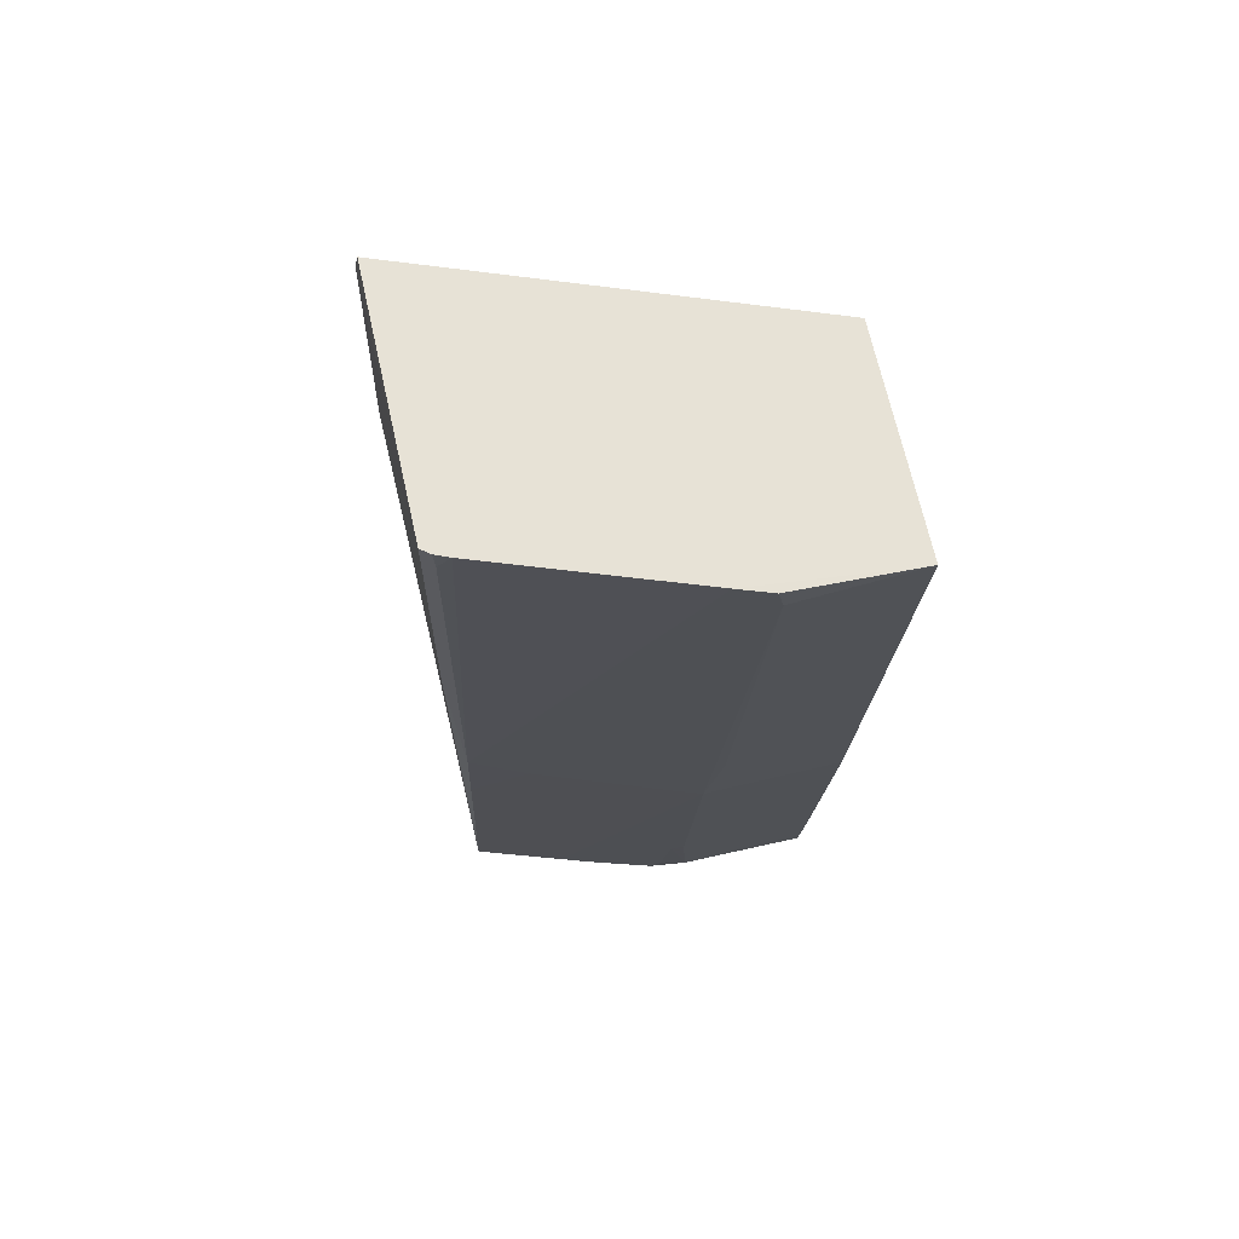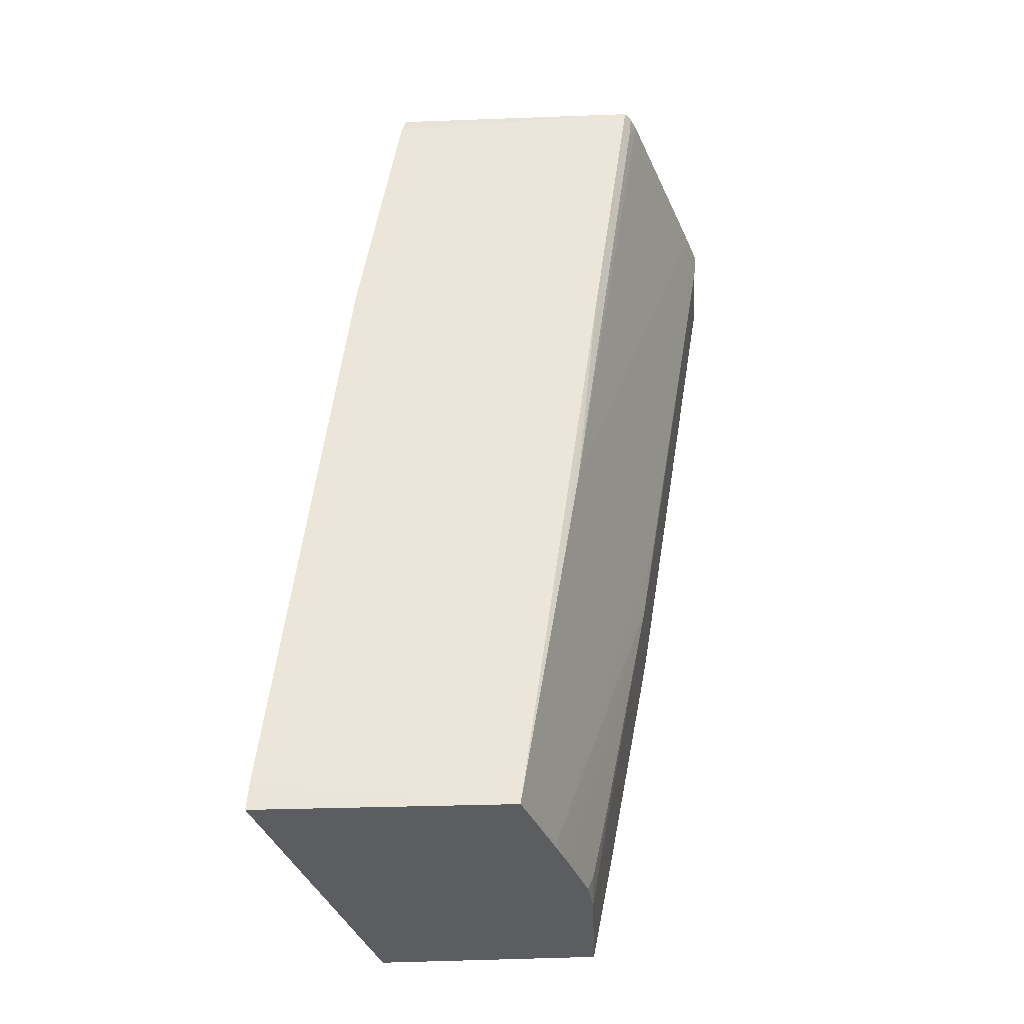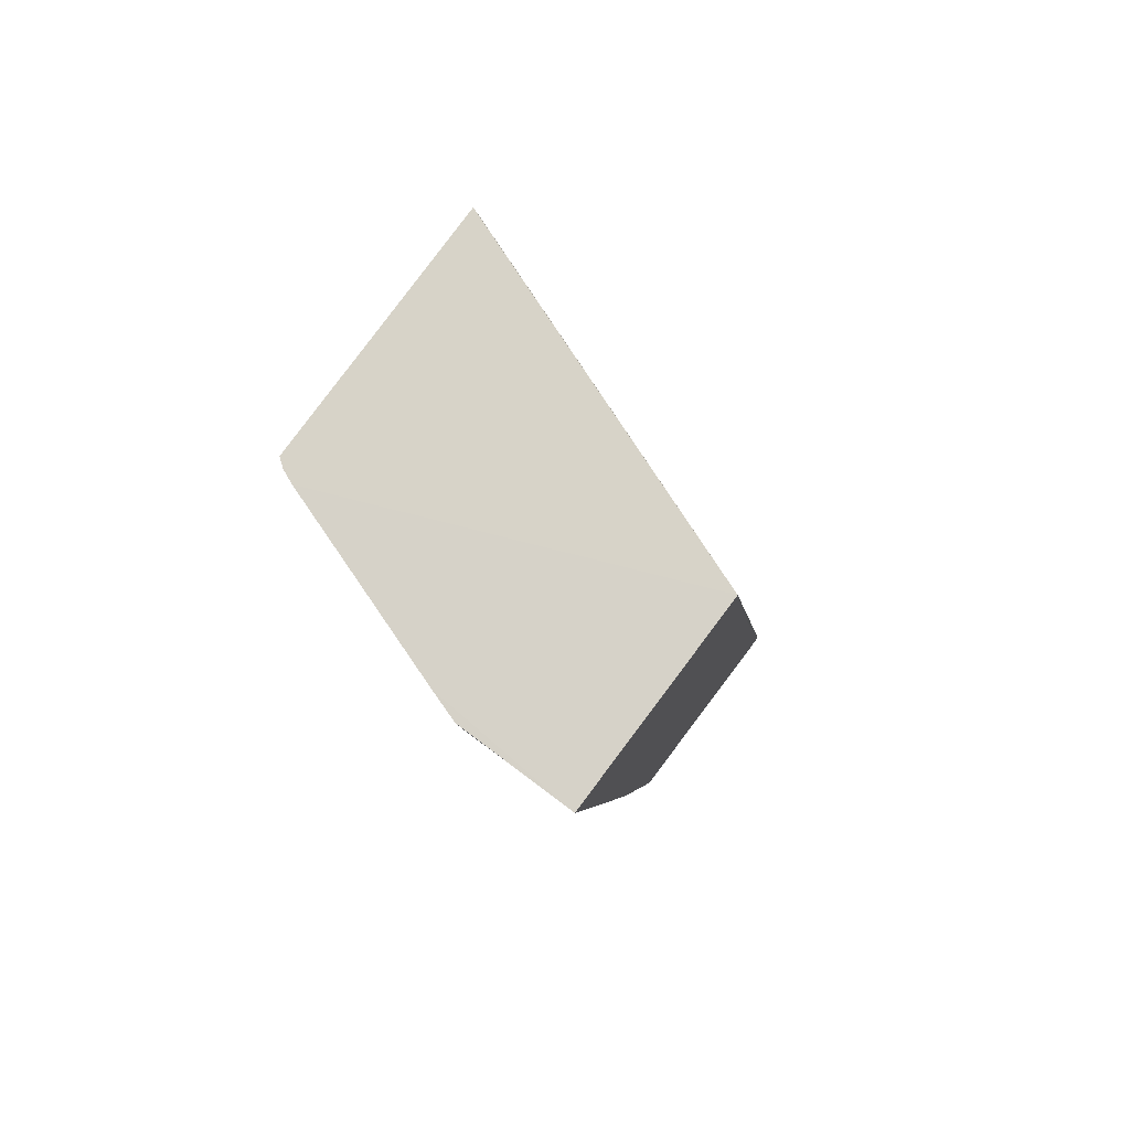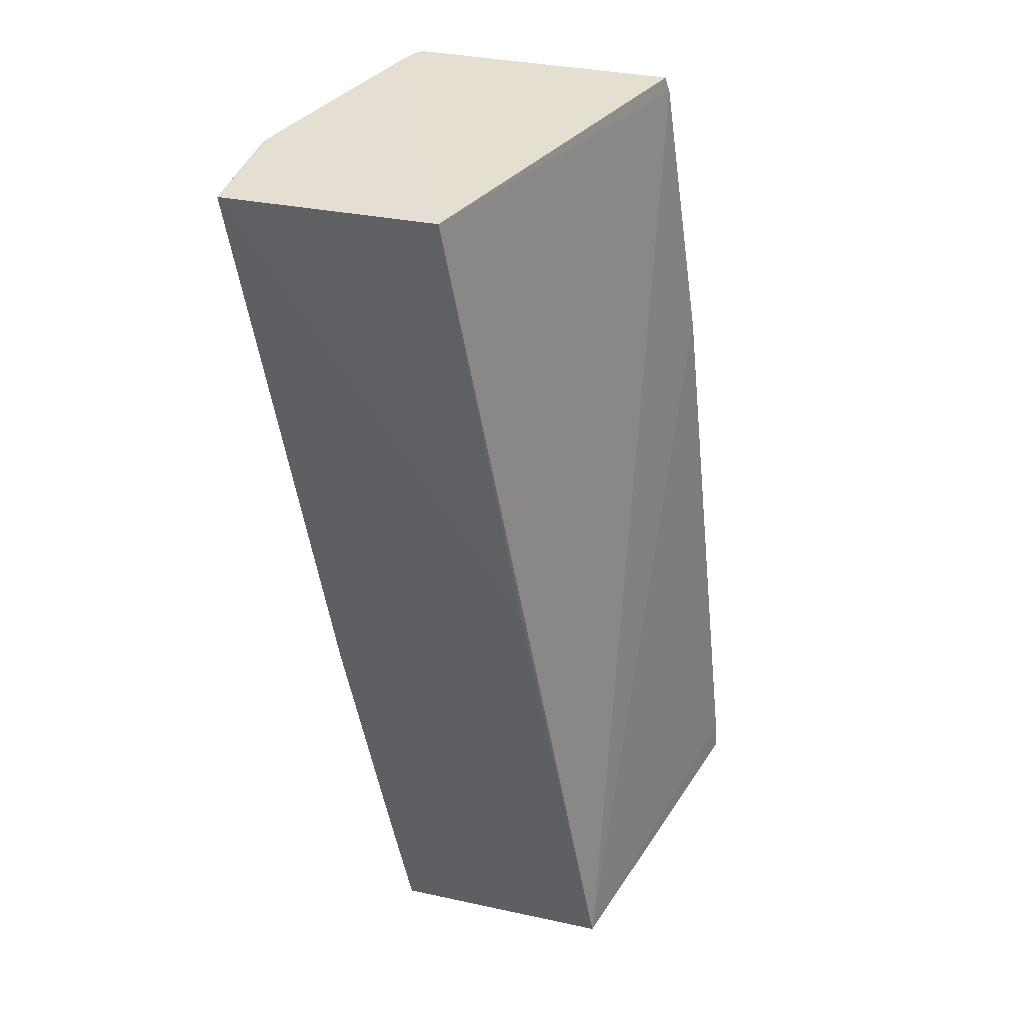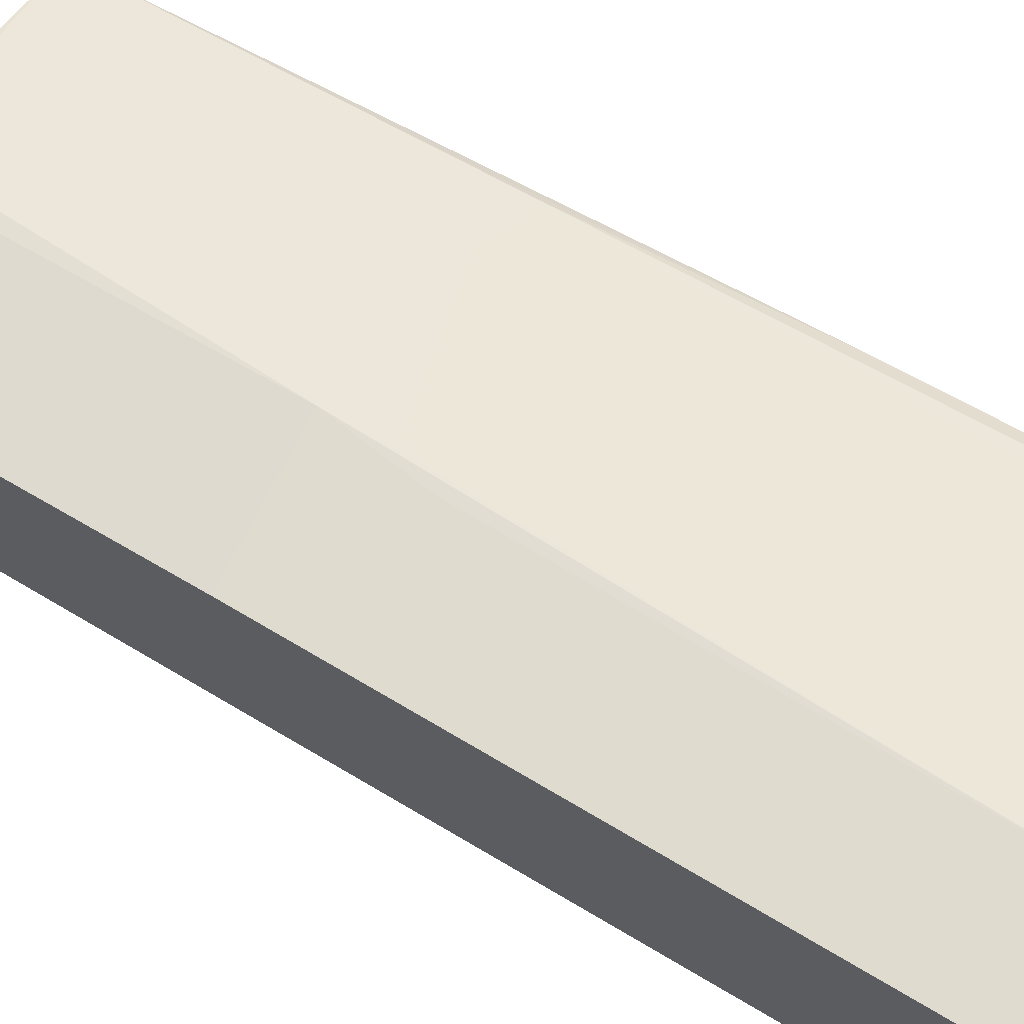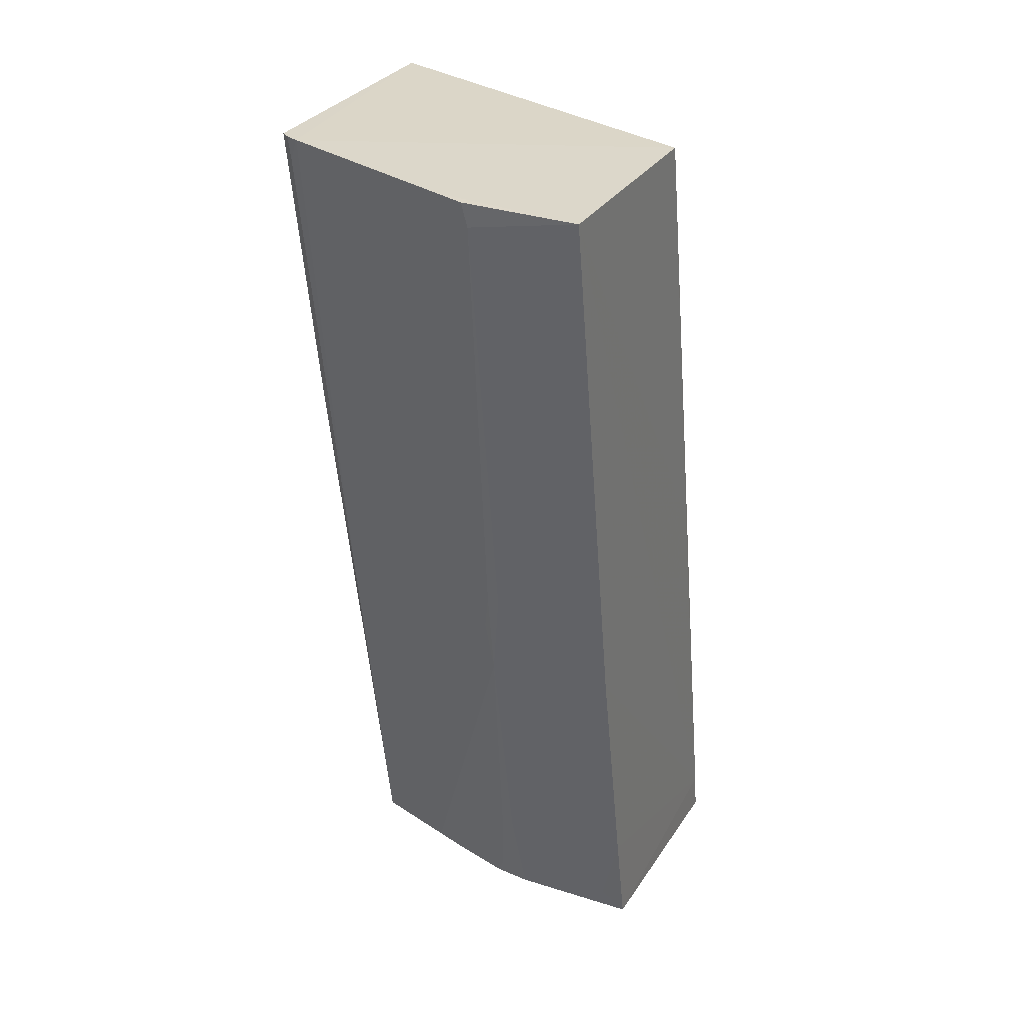
<metadata>
{"format":"obj","ext":"obj","renderer":"f3d","projection":"perspective","resolution":1024,"background":"white","views":[{"elev":62.8,"azim":168.7,"up":"+Z"},{"elev":-37.8,"azim":93.7,"up":"+Z"},{"elev":77.6,"azim":-143.0,"up":"+Z"},{"elev":37.6,"azim":-74.7,"up":"+Z"},{"elev":69.5,"azim":-56.9,"up":"+Y"},{"elev":30.2,"azim":-152.8,"up":"+Z"}]}
</metadata>
<code>
v 0.01345 0.05257 -0.1849
v 0.0141 0.03208 -0.1862
v 0.01233 0.04268 -0.2554
v -0.01426 0.047 -0.2548
v -0.01425 0.04269 -0.1846
v 0.01275 0.0234 -0.2555
v -0.005746 0.05904 -0.1866
v 0.01417 0.02893 -0.2075
v 0.01389 0.03242 -0.1849
v -0.01428 0.02985 -0.2548
v 0.0123 0.04736 -0.2263
v -0.002298 0.04737 -0.2537
v -0.01427 0.05915 -0.1848
v 0.01325 0.04925 -0.2086
v 0.01287 0.02358 -0.2533
v 0.01171 0.05351 -0.1848
v -0.01431 0.03234 -0.2412
v -0.001628 0.04693 -0.2551
v -0.004071 0.05234 -0.2281
v 0.01264 0.0529 -0.1866
v -0.002923 0.0584 -0.1848
v -0.01432 0.03045 -0.2515
v -0.004505 0.04723 -0.2551
v -0.003558 0.05283 -0.2238
v 0.008034 0.04856 -0.2275
v 0.005599 0.04492 -0.2549
v -0.01427 0.05236 -0.2269
v 0.01276 0.05307 -0.1848
v -0.005314 0.05916 -0.1848
v -0.01431 0.03663 -0.2192
v -0.002904 0.0486 -0.2476
v -0.004157 0.05347 -0.2208
v 0.0123 0.04611 -0.2342
v -0.001731 0.0516 -0.2281
v 0.003206 0.04556 -0.2552
v -0.00512 0.05353 -0.2208
v -0.01427 0.04867 -0.2464
v -0.0039 0.04865 -0.2476
v 0.01109 0.04308 -0.2554
v -0.01243 0.04742 -0.2531
f 8 1 2
f 9 5 2
f 9 2 1
f 10 4 3
f 10 3 6
f 10 8 2
f 14 8 3
f 14 1 8
f 15 6 3
f 15 3 8
f 15 10 6
f 15 8 10
f 16 9 1
f 16 5 9
f 17 2 5
f 20 14 11
f 20 11 16
f 21 13 5
f 21 5 16
f 21 16 11
f 22 10 2
f 22 2 17
f 22 4 10
f 22 17 5
f 23 12 18
f 23 18 3
f 23 3 4
f 24 7 21
f 25 24 21
f 25 21 11
f 27 13 7
f 27 22 13
f 28 20 16
f 28 16 1
f 28 1 14
f 28 14 20
f 29 21 7
f 29 7 13
f 29 13 21
f 30 22 5
f 30 5 13
f 30 13 22
f 31 12 23
f 31 19 18
f 31 18 12
f 32 24 19
f 32 19 7
f 32 7 24
f 33 25 11
f 33 26 25
f 33 14 3
f 33 11 14
f 34 19 24
f 34 24 25
f 34 26 19
f 34 25 26
f 35 3 18
f 35 18 19
f 35 19 26
f 36 27 7
f 36 7 19
f 36 19 27
f 37 4 22
f 37 22 27
f 37 27 19
f 37 19 23
f 38 31 23
f 38 23 19
f 38 19 31
f 39 35 26
f 39 3 35
f 39 33 3
f 39 26 33
f 40 37 23
f 40 23 4
f 40 4 37

</code>
